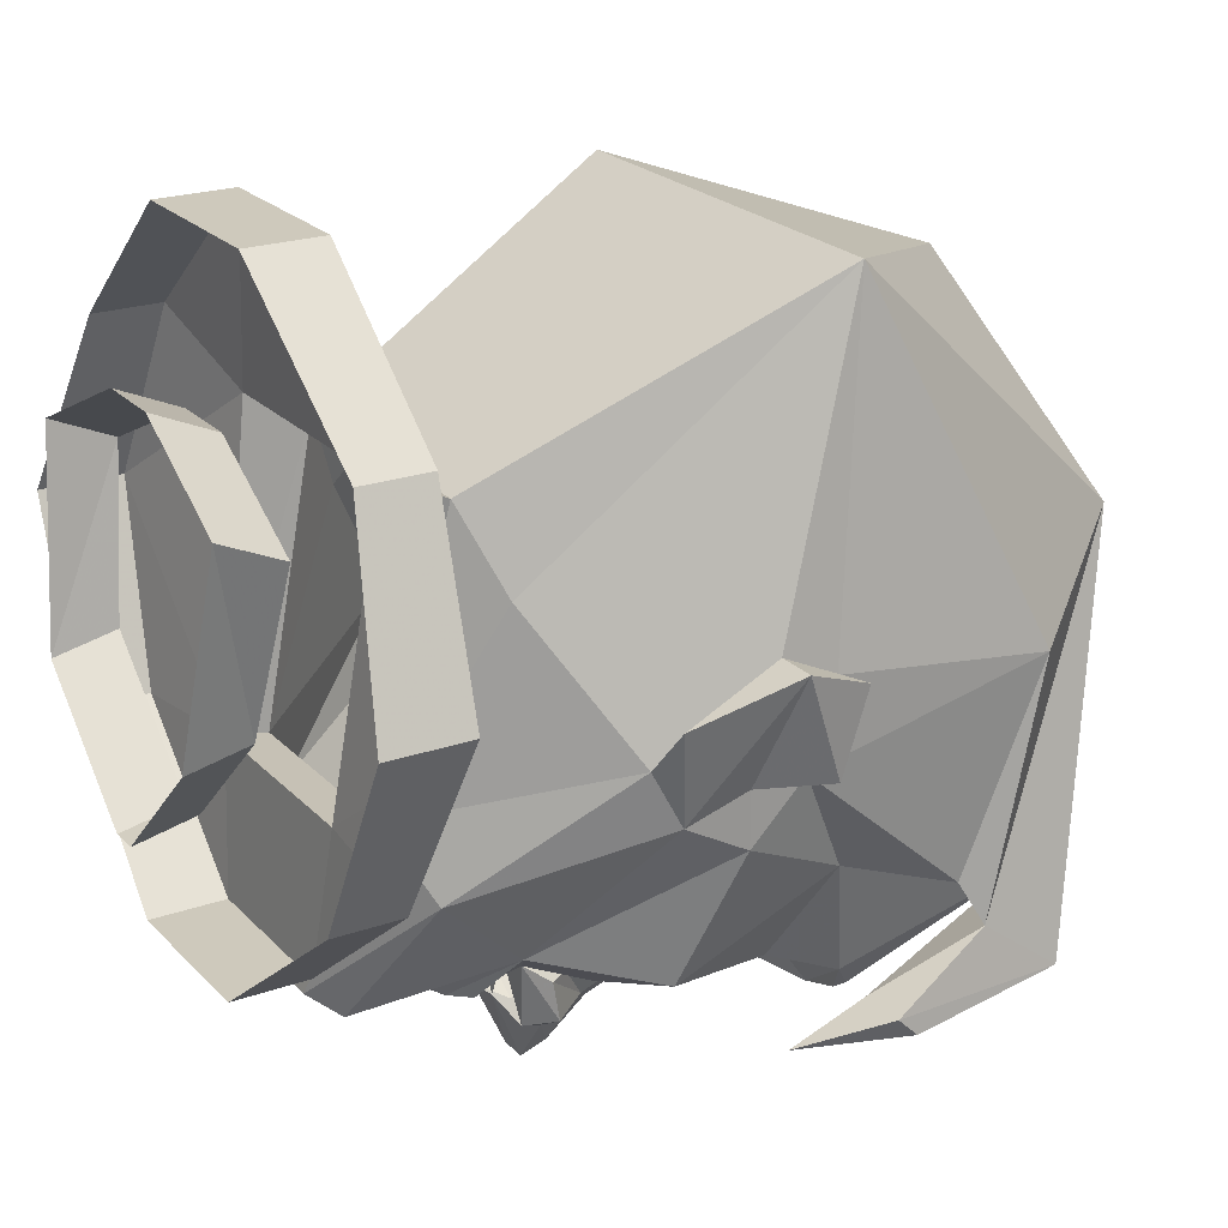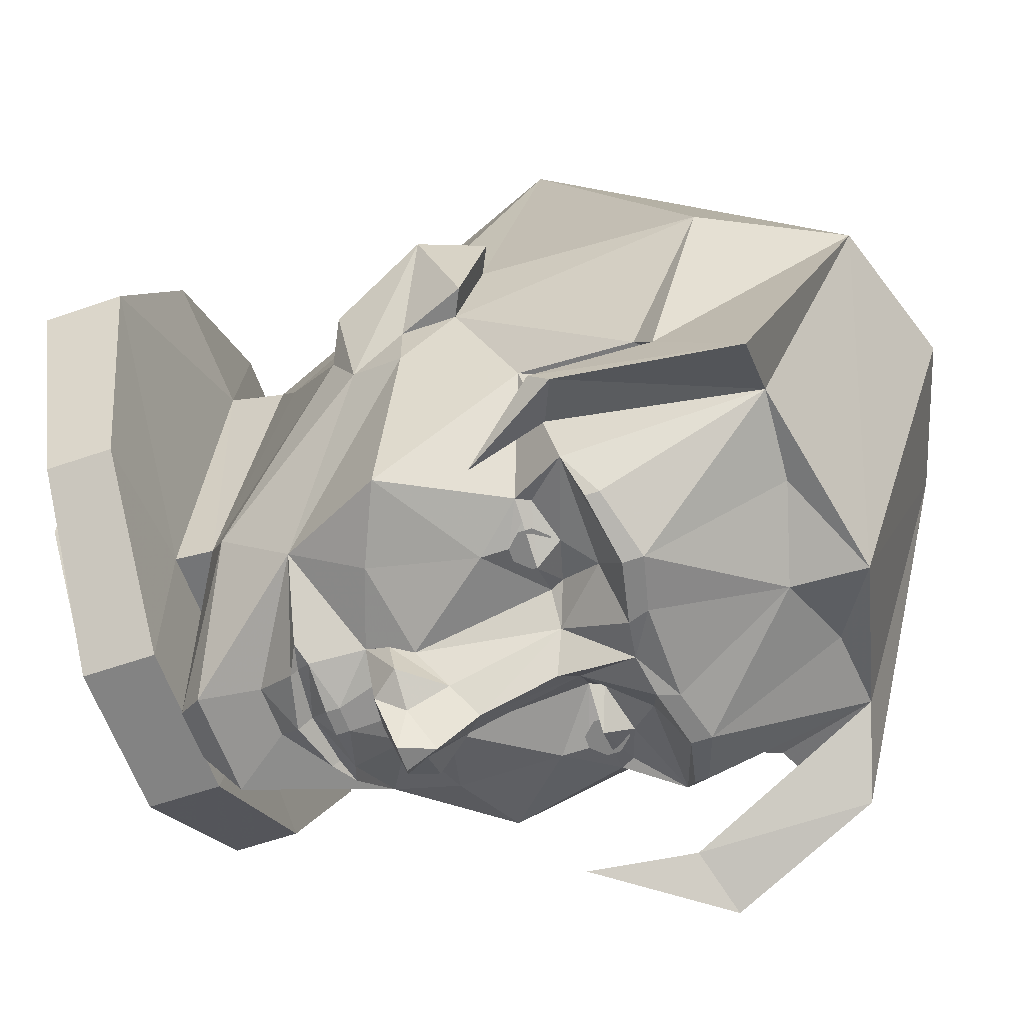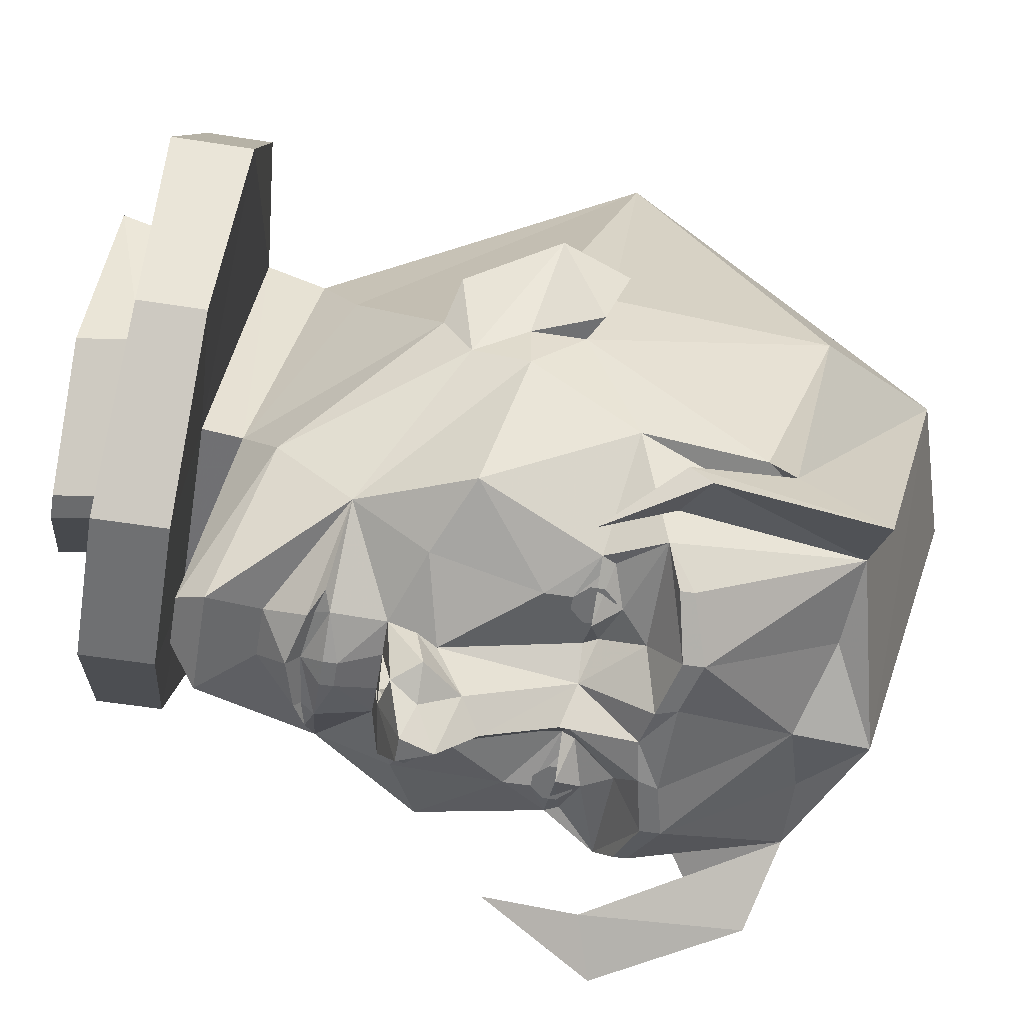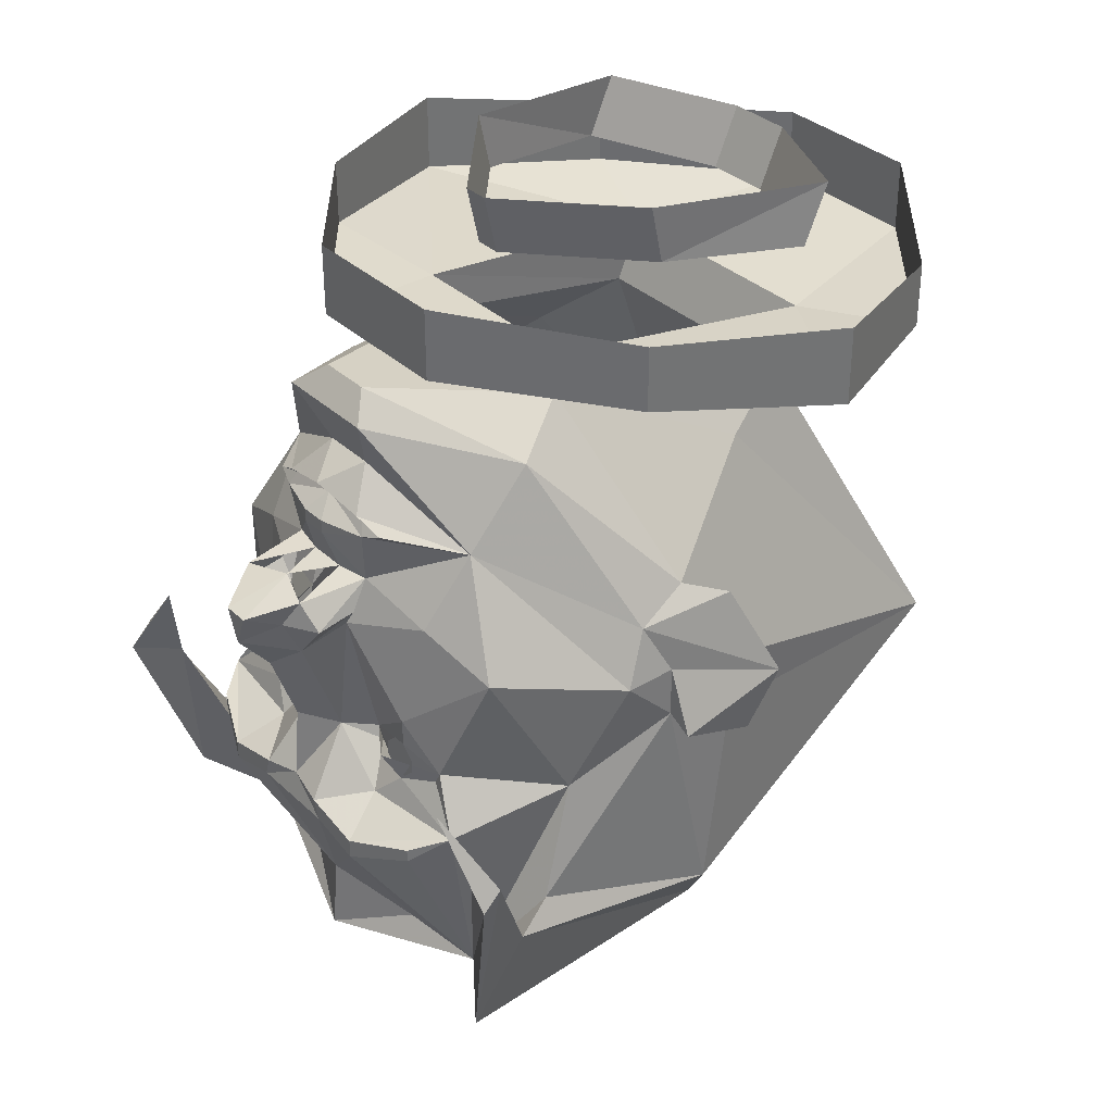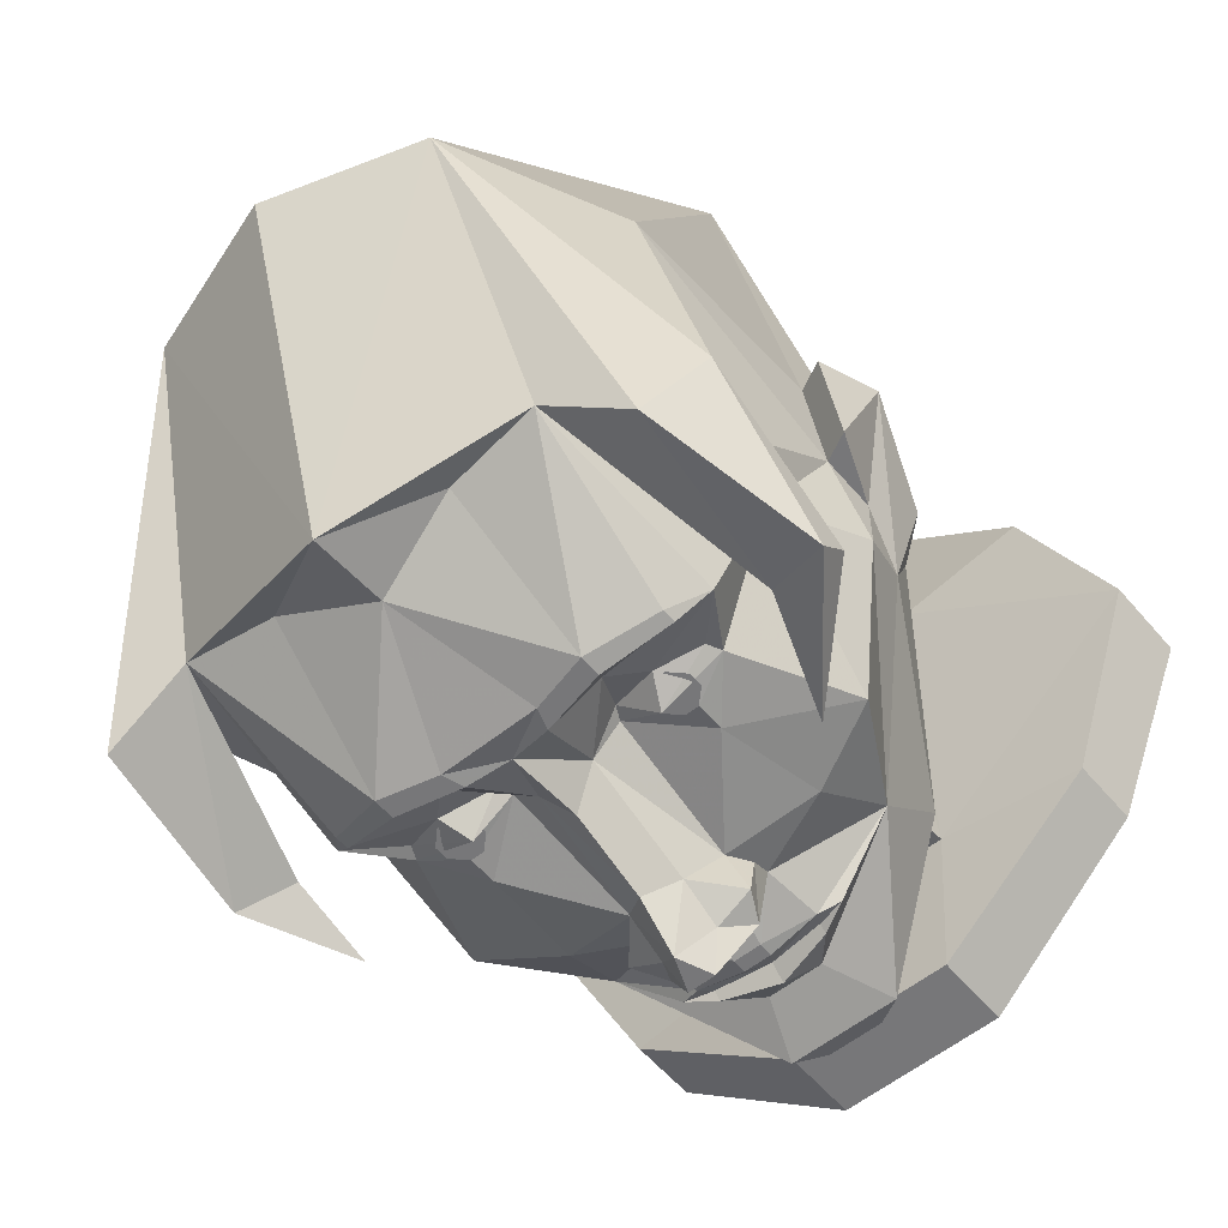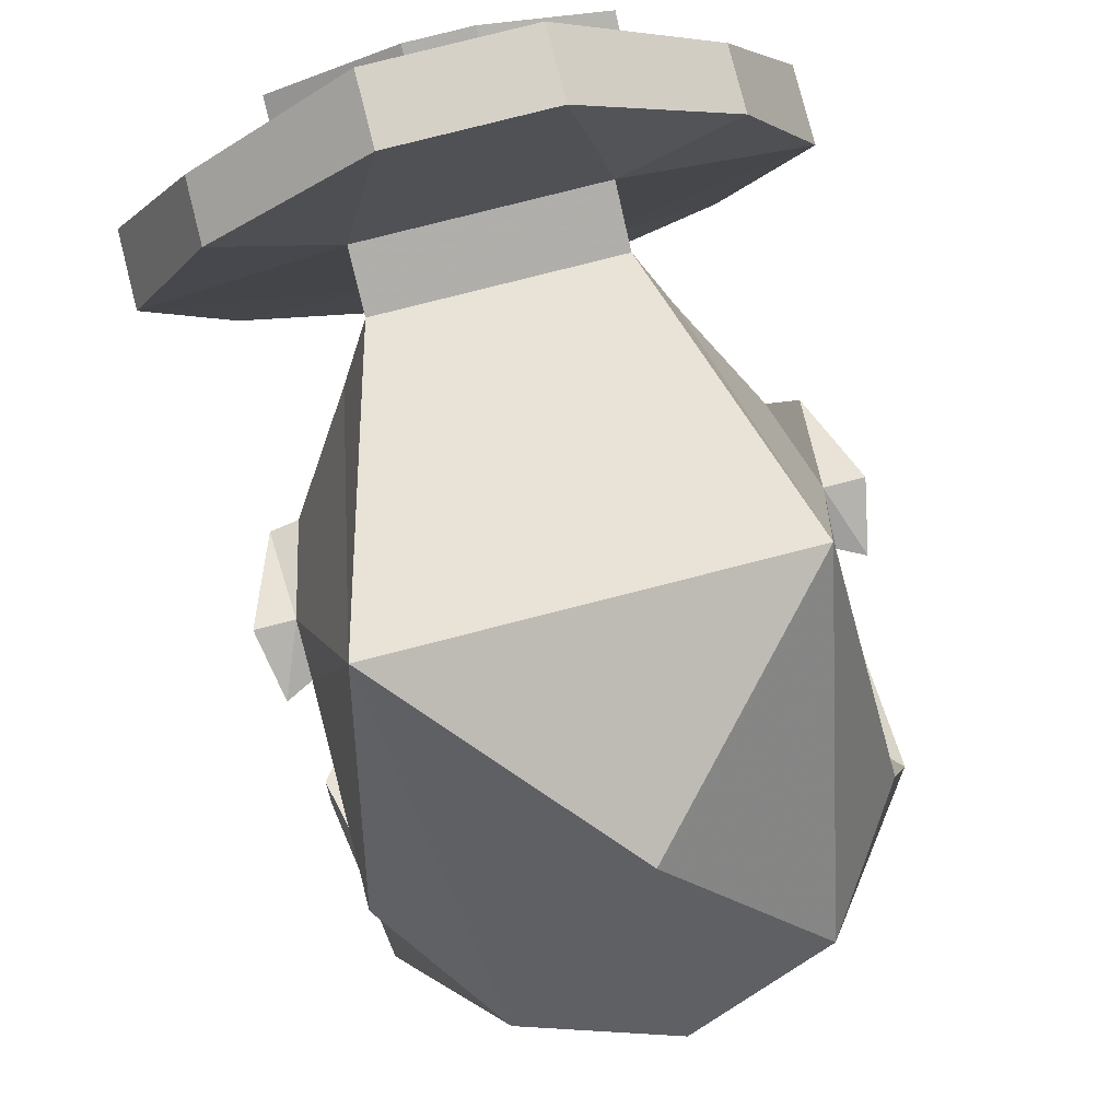
<metadata>
{"format":"obj","ext":"obj","renderer":"f3d","projection":"perspective","resolution":1024,"background":"white","views":[{"elev":22.5,"azim":-121.1,"up":"+Z"},{"elev":-61.0,"azim":-70.6,"up":"+Z"},{"elev":-54.9,"azim":-99.5,"up":"+Z"},{"elev":34.5,"azim":-129.1,"up":"+Y"},{"elev":-57.2,"azim":39.8,"up":"+Z"},{"elev":79.2,"azim":-14.3,"up":"+Z"}]}
</metadata>
<code>
v -0.1719 -0.5781 0.08594
v 0 -0.6328 0.08594
v 0 -0.4766 0.3281
v -0.2344 -0.2266 0.4062
v -0.2891 -0.4219 0
v -0.2891 -0.3594 -0.2812
v -0.2891 -0.4531 -0.3516
v -0.2031 -0.4531 -0.2891
v 0 -0.5 -0.3516
v 0.1719 -0.5781 0.08594
v 0.2344 -0.2266 0.4062
v -0.1406 0.1484 0.2188
v -0.1797 0.1094 0.125
v -0.2891 -0.1094 0.0625
v -0.2891 -0.1719 0.03125
v -0.2891 -0.1406 -0.0625
v -0.2734 -0.3359 -0.2344
v -0.2656 -0.2344 -0.3359
v -0.3203 -0.2344 -0.3359
v -0.3203 -0.2578 -0.3594
v -0.2578 -0.1484 -0.375
v 0.1406 0.1484 0.2188
v 0.1797 0.1094 0.125
v 0.1172 0.2188 -0.09375
v 0.1172 0.2656 -0.08594
v 0.1406 0.2188 0.25
v -0.1406 0.2188 0.25
v -0.1172 0.2188 -0.09375
v -0.2656 0.01562 -0.03125
v -0.2969 0 0.01562
v -0.3359 -0.1094 0.0625
v -0.3203 -0.1875 0.03125
v -0.3203 -0.1562 -0.0625
v -0.2891 -0.07812 -0.0625
v -0.2891 -0.07812 -0.125
v -0.2578 -0.2031 -0.1875
v -0.2188 -0.2344 -0.3281
v -0.1875 -0.2656 -0.3672
v -0.1172 -0.2891 -0.3984
v -0.1016 -0.4453 -0.3047
v 0 -0.4141 -0.3438
v 0.1016 -0.4453 -0.3047
v 0.2031 -0.4531 -0.2891
v 0.2891 -0.4219 -0.3516
v 0.3438 -0.3906 -0.2812
v 0.2891 -0.4219 0
v 0.2891 -0.1719 0.03125
v 0.2891 -0.1094 0.0625
v 0.2656 0.01562 -0.03125
v 0.1641 0.1797 -0.1719
v 0.02344 0.2656 -0.2969
v -0.03906 0.2656 -0.2969
v -0.1172 0.2656 -0.08594
v -0.09375 0.2812 -0.25
v 0.09375 0.2812 -0.25
v 0.2812 0.2734 -0.1016
v 0.375 0.25 0.1016
v 0.2812 0.2344 0.3047
v 0.09375 0.2344 0.4609
v -0.09375 0.2344 0.4609
v -0.2812 0.2344 0.3047
v -0.375 0.25 0.1016
v 0.2891 -0.1406 -0.0625
v 0.3203 -0.1562 -0.0625
v 0.3203 -0.1875 0.03125
v 0.3359 -0.1094 0.0625
v 0.2969 0 0.01562
v 0.2734 -0.01562 -0.09375
v 0.1641 0.09375 -0.25
v 0.0625 0.2344 -0.3203
v -0.0625 0.2344 -0.3203
v -0.1641 0.1797 -0.1719
v -0.2734 -0.01562 -0.09375
v 0.2891 -0.07812 -0.125
v 0.2891 -0.07812 -0.0625
v 0.2578 -0.2031 -0.1875
v 0.2344 -0.03125 -0.2812
v 0.2734 -0.3359 -0.2344
v 0.2188 -0.2344 -0.3281
v 0.1797 -0.1719 -0.3125
v 0.1328 -0.1172 -0.3281
v 0.1484 0.007812 -0.3047
v 0.0625 0.03906 -0.3203
v 0.07031 0.1016 -0.3281
v 0.09375 0.1094 -0.3203
v 0.0625 0.125 -0.3281
v 0.02344 0.1719 -0.2969
v -0.007812 0.1719 -0.2969
v -0.03906 0.1719 -0.2969
v -0.1641 0.09375 -0.25
v -0.07031 0.1016 -0.3281
v -0.0625 0.1172 -0.3203
v 0 0.125 -0.3203
v -0.01562 0.1016 -0.3438
v -0.01562 0.08594 -0.3438
v -0.0625 0.03906 -0.3203
v -0.09375 0.1094 -0.3203
v -0.0625 0.125 -0.3281
v 0 0.1406 -0.3359
v 0.0625 0.1172 -0.3203
v 0.01562 0.1016 -0.3438
v 0.01562 0.08594 -0.3438
v 0.02344 0.03906 -0.3281
v -0.02344 0.03906 -0.3281
v -0.04688 0.03125 -0.3984
v -0.07031 0 -0.3906
v -0.07031 0.007812 -0.3438
v -0.05469 -0.01562 -0.3438
v -0.1484 0.007812 -0.3047
v -0.2344 -0.03125 -0.2812
v -0.1797 -0.1719 -0.3125
v -0.1719 -0.1875 -0.3125
v -0.125 -0.2031 -0.3281
v -0.09375 -0.2344 -0.3438
v -0.1172 -0.2656 -0.3984
v -0.1875 -0.25 -0.3672
v -0.04688 -0.25 -0.3984
v -0.05469 -0.2734 -0.3984
v 0.05469 -0.2734 -0.3984
v 0.04688 -0.25 -0.3984
v 0.1172 -0.2656 -0.3984
v 0.1172 -0.2891 -0.3984
v 0 -0.2422 -0.3906
v 0.03125 -0.1719 -0.3438
v 0.09375 -0.2344 -0.3438
v 0.1875 -0.25 -0.3672
v 0.1875 -0.2656 -0.3672
v -0.03125 -0.1719 -0.3438
v 0 -0.1562 -0.3828
v 0 -0.07031 -0.4141
v 0.03125 -0.04688 -0.3906
v 0.05469 -0.01562 -0.3438
v 0.0625 -0.1719 -0.3125
v 0.07031 -0.1875 -0.3125
v 0.125 -0.2031 -0.3281
v 0.1719 -0.1875 -0.3125
v 0.1328 -0.1484 -0.3281
v 0.07031 0.007812 -0.3438
v 0.05469 0.03125 -0.3984
v -0.1328 -0.1484 -0.3281
v -0.0625 -0.1719 -0.3125
v -0.07031 -0.1875 -0.3125
v -0.1094 -0.1719 -0.3438
v -0.03125 -0.04688 -0.3906
v 0.1094 -0.1719 -0.3438
v 0 0.03906 -0.3828
v 0.01562 0.01562 -0.4531
v -0.01562 0.01562 -0.4531
v -0.03125 0 -0.4141
v 0.03125 0 -0.4141
v 0 -0.02344 -0.4531
v 0.07031 0 -0.3906
v -0.1328 -0.1172 -0.3281
v -0.1172 -0.1875 -0.3281
v -0.1328 -0.1875 -0.3281
v -0.1406 -0.1797 -0.3281
v -0.1406 -0.1641 -0.3281
v -0.1328 -0.1562 -0.3281
v -0.1172 -0.1562 -0.3281
v -0.1094 -0.1641 -0.3281
v -0.1094 -0.1797 -0.3281
v -0.1172 -0.1953 -0.3281
v -0.1328 -0.1953 -0.3281
v -0.1484 -0.1797 -0.3281
v -0.1484 -0.1641 -0.3281
v -0.1172 -0.1484 -0.3281
v -0.1016 -0.1641 -0.3281
v -0.1016 -0.1797 -0.3281
v 0.1016 -0.1797 -0.3281
v 0.1016 -0.1641 -0.3281
v 0.1172 -0.1484 -0.3281
v 0.1484 -0.1641 -0.3281
v 0.1484 -0.1797 -0.3281
v 0.1328 -0.1953 -0.3281
v 0.1172 -0.1953 -0.3281
v 0.1094 -0.1797 -0.3281
v 0.1094 -0.1641 -0.3281
v 0.1172 -0.1562 -0.3281
v 0.1328 -0.1562 -0.3281
v 0.1406 -0.1641 -0.3281
v 0.1406 -0.1797 -0.3281
v 0.1328 -0.1875 -0.3281
v 0.1172 -0.1875 -0.3281
v 0.3438 -0.2188 -0.375
v 0.2734 -0.2266 -0.375
v 0.3438 -0.25 -0.4062
v 0.2344 -0.1094 -0.4062
v 0.1562 0.4219 0.01562
v 0.1875 0.3984 0.2422
v 0.1875 0.3281 0.2109
v 0.1562 0.3516 0.03125
v 0.01562 0.4219 -0.1094
v 0.01562 0.3516 -0.09375
v -0.01562 0.4219 -0.1094
v -0.01562 0.3516 -0.09375
v -0.1484 0.4219 0.01562
v -0.1484 0.3516 0.03125
v -0.1875 0.3984 0.2422
v -0.1875 0.3281 0.2109
v -0.03906 0.3906 0.3125
v -0.03906 0.3203 0.2812
v 0.03906 0.3906 0.3125
v 0.03906 0.3203 0.2812
v 0.375 0.3438 0.1016
v 0.2812 0.3125 0.3047
v 0.09375 0.3203 0.4609
v -0.09375 0.3203 0.4609
v -0.2812 0.3125 0.3047
v -0.375 0.3438 0.1016
v -0.2812 0.3516 -0.1016
v -0.2812 0.2734 -0.1016
v -0.09375 0.3672 -0.25
v 0.09375 0.3672 -0.25
v 0.2812 0.3516 -0.1016
f 1 2 3
f 1 3 4
f 1 4 5
f 1 5 6
f 1 6 7
f 1 7 8
f 1 8 9
f 1 9 2
f 2 9 10
f 2 10 3
f 3 10 11
f 3 11 4
f 4 11 12
f 4 12 13
f 4 13 14
f 4 14 15
f 4 15 5
f 5 15 16
f 5 16 17
f 5 17 6
f 6 17 8
f 6 8 18
f 6 18 19
f 6 19 7
f 7 19 20
f 7 20 8
f 8 20 18
f 18 20 21
f 18 21 19
f 19 21 20
f 22 12 11
f 22 11 23
f 16 34 35
f 16 35 36
f 16 36 17
f 17 36 8
f 8 40 9
f 9 40 41
f 9 41 42
f 9 42 43
f 9 43 10
f 10 43 44
f 10 44 45
f 10 45 46
f 10 46 11
f 11 46 47
f 11 47 48
f 11 48 23
f 24 49 50
f 24 50 51
f 24 51 52
f 24 52 28
f 46 63 47
f 49 68 50
f 50 68 69
f 50 69 70
f 50 70 51
f 51 70 71
f 51 71 52
f 52 71 72
f 52 72 28
f 28 72 29
f 29 72 73
f 63 74 75
f 74 63 76
f 74 77 69
f 74 69 68
f 74 68 75
f 63 46 78
f 63 78 76
f 76 78 43
f 77 82 69
f 69 82 83
f 69 83 84
f 69 84 85
f 69 85 86
f 69 86 87
f 69 87 70
f 70 87 88
f 70 88 71
f 71 88 89
f 71 89 90
f 71 90 72
f 72 90 73
f 73 90 35
f 73 35 34
f 91 95 96
f 91 96 90
f 91 90 97
f 95 102 103
f 95 103 104
f 95 104 96
f 96 109 90
f 90 109 110
f 90 110 35
f 37 116 38
f 38 116 115
f 38 115 39
f 39 115 117
f 39 117 118
f 119 120 121
f 119 121 122
f 121 126 122
f 122 126 127
f 79 127 126
f 83 103 102
f 83 102 84
f 98 97 90
f 98 90 89
f 98 89 99
f 99 89 88
f 99 88 87
f 99 87 86
f 46 45 78
f 78 45 43
f 43 45 184
f 43 184 185
f 43 185 44
f 44 185 186
f 44 186 45
f 45 186 184
f 184 186 187
f 184 187 185
f 185 187 186
f 22 23 24
f 22 24 25
f 22 25 26
f 22 26 12
f 12 26 27
f 12 27 28
f 12 28 13
f 13 28 29
f 13 29 14
f 14 29 30
f 14 30 31
f 14 31 32
f 14 32 15
f 15 32 33
f 15 33 16
f 16 33 34
f 8 36 37
f 8 37 38
f 8 38 39
f 8 39 40
f 23 48 49
f 23 49 24
f 24 28 53
f 24 53 25
f 27 53 28
f 47 63 64
f 47 64 65
f 47 65 48
f 48 65 66
f 48 66 67
f 48 67 49
f 49 67 68
f 29 73 30
f 30 73 31
f 31 73 34
f 31 34 33
f 31 33 32
f 63 75 64
f 64 75 66
f 64 66 65
f 74 76 77
f 75 68 66
f 66 68 67
f 76 43 79
f 76 79 80
f 76 80 77
f 77 80 81
f 77 81 82
f 91 94 95
f 94 101 102
f 94 102 95
f 96 104 105
f 96 105 106
f 96 106 107
f 96 107 108
f 96 108 109
f 35 110 36
f 36 110 111
f 36 111 37
f 37 111 112
f 37 112 113
f 37 113 114
f 37 114 115
f 37 115 116
f 39 118 41
f 39 41 40
f 119 122 41
f 119 41 118
f 119 118 123
f 119 123 120
f 120 123 124
f 120 124 125
f 120 125 121
f 121 125 79
f 121 79 126
f 122 127 43
f 122 43 42
f 122 42 41
f 127 79 43
f 123 118 117
f 123 117 128
f 123 128 129
f 123 129 124
f 124 129 130
f 124 130 131
f 124 131 132
f 124 132 133
f 124 133 134
f 124 134 125
f 125 134 135
f 125 135 79
f 79 135 136
f 79 136 80
f 80 137 81
f 81 137 133
f 81 133 132
f 81 132 82
f 82 132 83
f 83 132 138
f 83 138 139
f 83 139 103
f 84 102 101
f 113 142 114
f 114 142 128
f 114 128 117
f 114 117 115
f 113 112 143
f 113 143 142
f 142 143 141
f 142 141 128
f 128 141 108
f 128 108 144
f 128 144 130
f 128 130 129
f 112 111 143
f 145 136 135
f 145 135 134
f 145 134 133
f 145 80 136
f 103 146 104
f 146 147 148
f 146 148 105
f 105 148 149
f 105 149 106
f 106 149 144
f 106 144 107
f 107 144 108
f 147 146 139
f 147 139 150
f 147 150 151
f 147 151 148
f 148 151 149
f 149 151 144
f 144 151 130
f 130 151 131
f 131 151 150
f 131 150 152
f 131 152 132
f 132 152 138
f 138 152 139
f 139 152 150
f 111 153 140
f 140 153 141
f 141 153 108
f 108 153 109
f 109 153 110
f 110 153 111
f 188 189 190
f 188 190 191
f 188 191 192
f 192 191 193
f 192 193 194
f 194 193 195
f 194 195 196
f 196 195 197
f 196 197 198
f 198 197 199
f 198 199 200
f 200 199 201
f 200 201 202
f 202 201 203
f 202 203 189
f 189 203 190
f 25 53 54
f 25 54 55
f 25 55 56
f 25 56 57
f 25 57 26
f 26 57 58
f 26 58 59
f 26 59 27
f 27 59 60
f 27 60 61
f 27 61 62
f 27 62 53
f 62 211 53
f 53 211 54
f 91 92 93
f 91 93 94
f 91 97 92
f 93 100 84
f 93 84 101
f 93 101 94
f 85 84 100
f 92 97 98
f 92 98 93
f 93 98 99
f 93 99 86
f 93 86 100
f 85 100 86
f 80 136 135
f 80 135 137
f 134 133 137
f 134 137 135
f 112 111 140
f 112 140 113
f 113 140 141
f 113 141 142
f 154 155 156
f 154 156 157
f 154 157 158
f 154 158 159
f 154 159 160
f 154 160 161
f 176 177 178
f 176 178 179
f 176 179 180
f 176 180 181
f 176 181 182
f 176 182 183
f 162 163 164
f 162 164 165
f 162 165 140
f 162 140 166
f 162 166 167
f 162 167 168
f 169 170 171
f 169 171 137
f 169 137 172
f 169 172 173
f 169 173 174
f 169 174 175
f 57 204 205
f 57 205 58
f 58 205 206
f 58 206 59
f 59 206 207
f 59 207 60
f 60 207 208
f 60 208 61
f 61 208 209
f 61 209 62
f 62 209 210
f 62 210 211
f 54 211 212
f 54 212 213
f 54 213 55
f 55 213 214
f 55 214 56
f 56 214 204
f 56 204 57
f 211 210 212

</code>
